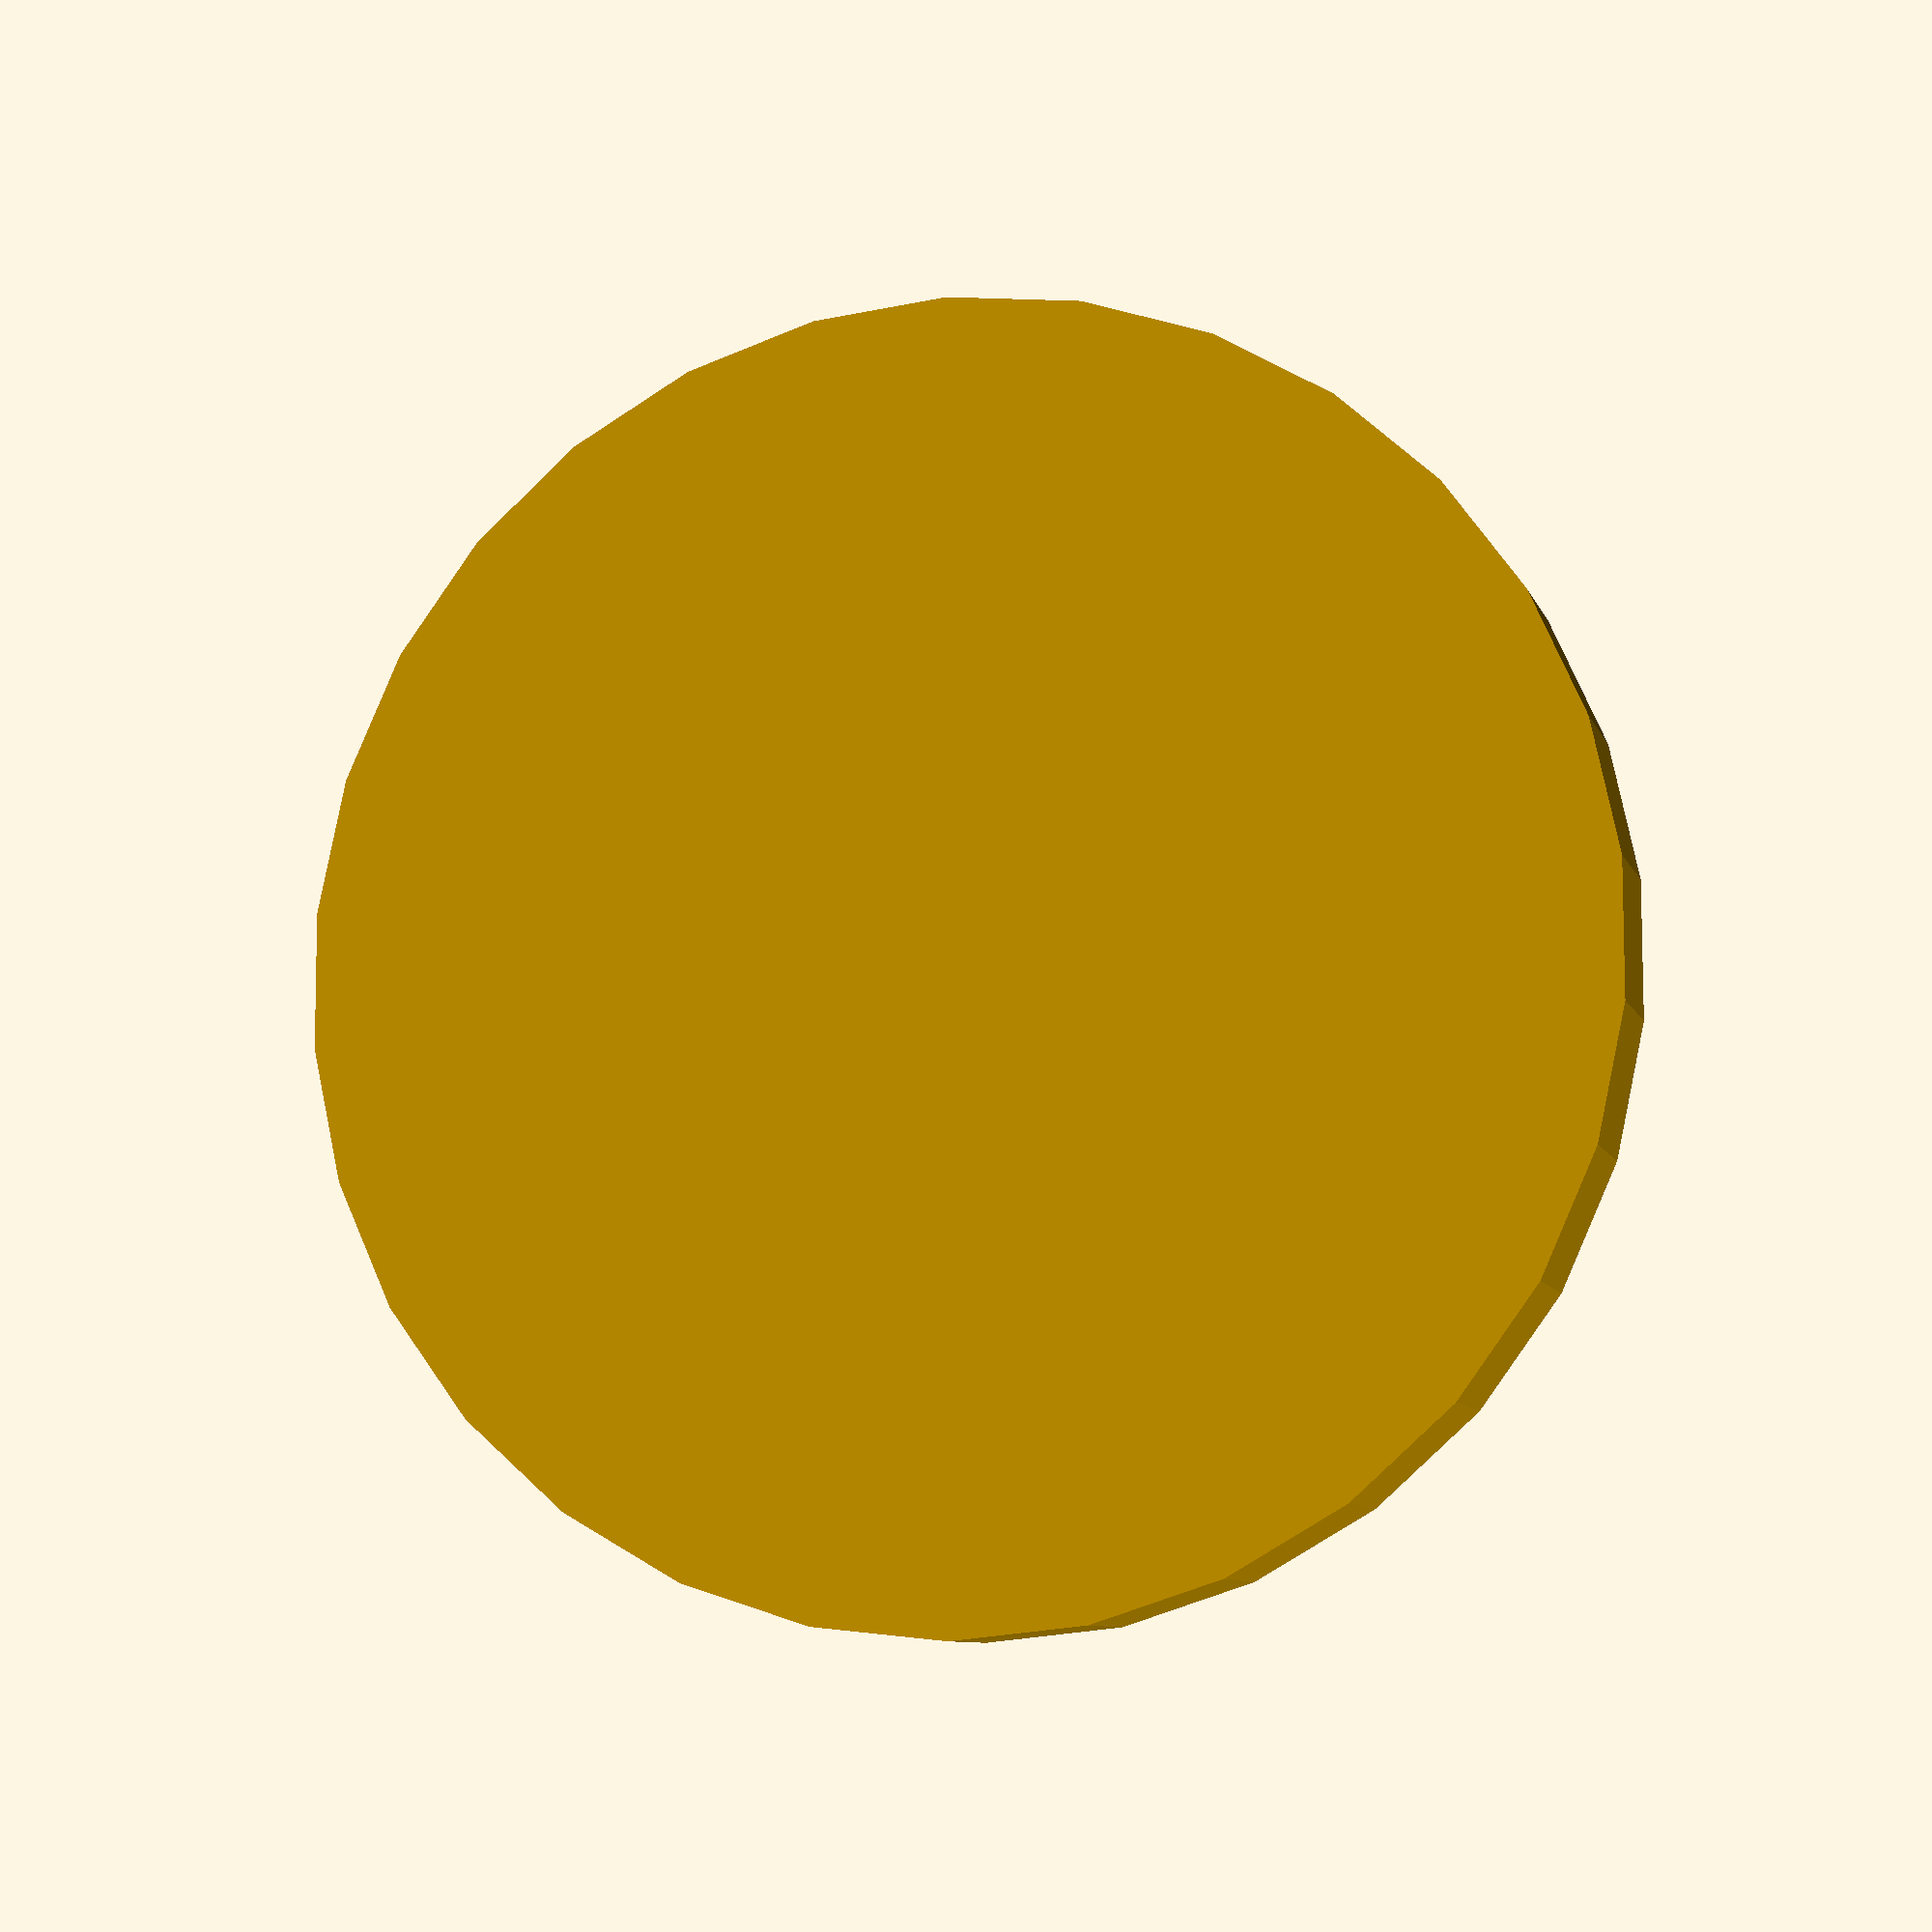
<openscad>
// Parameters
// Diameter of the can
d1 = 67.3 + 1.3;
// Inner diameter
d2 = d1 - 0.8;
// Outer diameter of the lid
d0 = d1 + 4;

// Height of the basement
h0 = 2;
// Height of the inner part
h1 = 3;
// Height of the passage
h1a = 1;
// Height of the outer part
h2 = 2;

// Overall height of the lid
h = h0 + h1 + h1a + h2;

// See http://www.openscad.org/cheatsheet/

module body() {
    cylinder(h = h, d = d0, center = false);
}

module can() {
    cylinder(h = h1, d = d1, center = false);
    translate([0, 0, h1]) {
        cylinder(h = h1a, d1 = d1, d2 = d2, center = false);
    }
    translate([0, 0, h1 + h1a]) {
        cylinder(h = h2, d = d2, center = false);
    }
}

module lid() {
    difference() {
        body();
        translate([0, 0, h0]) {
            can();
        }
    }
}

lid();
</openscad>
<views>
elev=188.5 azim=342.1 roll=345.3 proj=p view=solid
</views>
